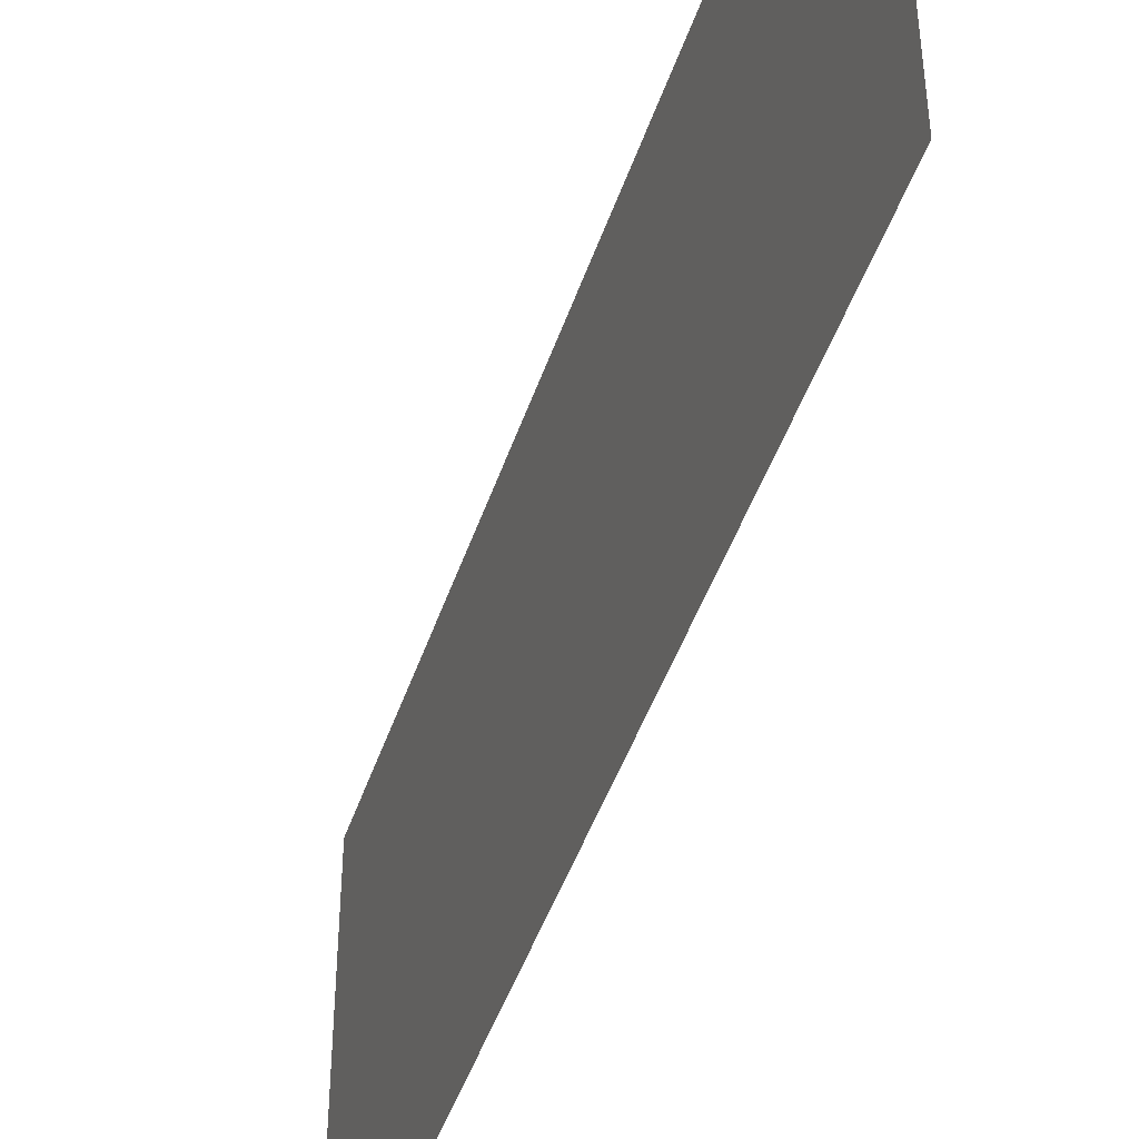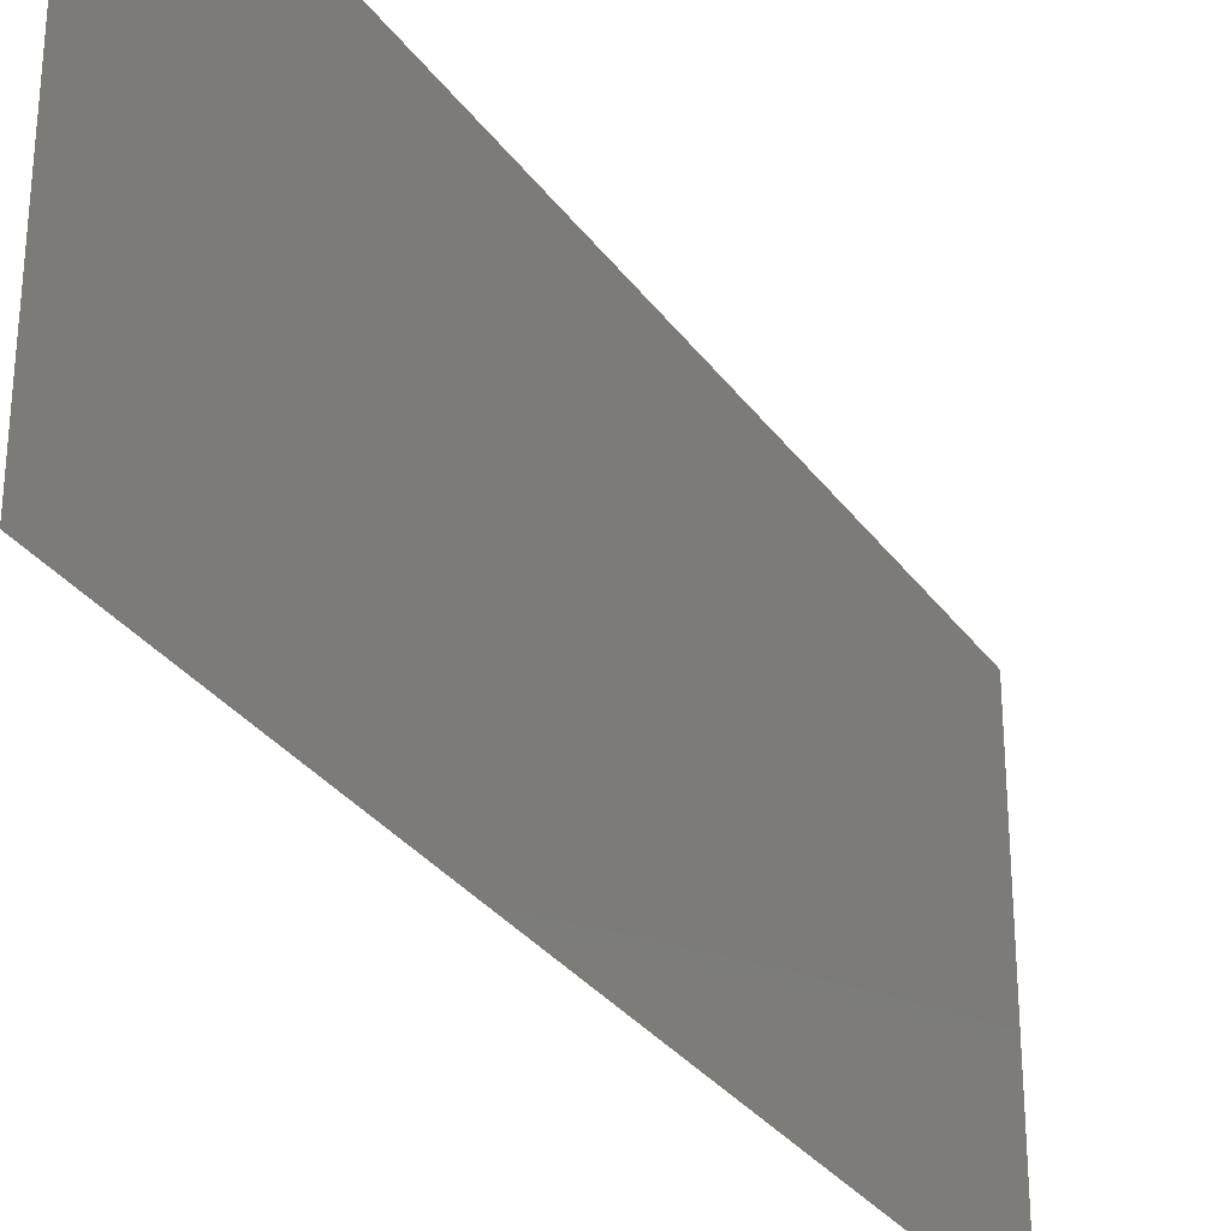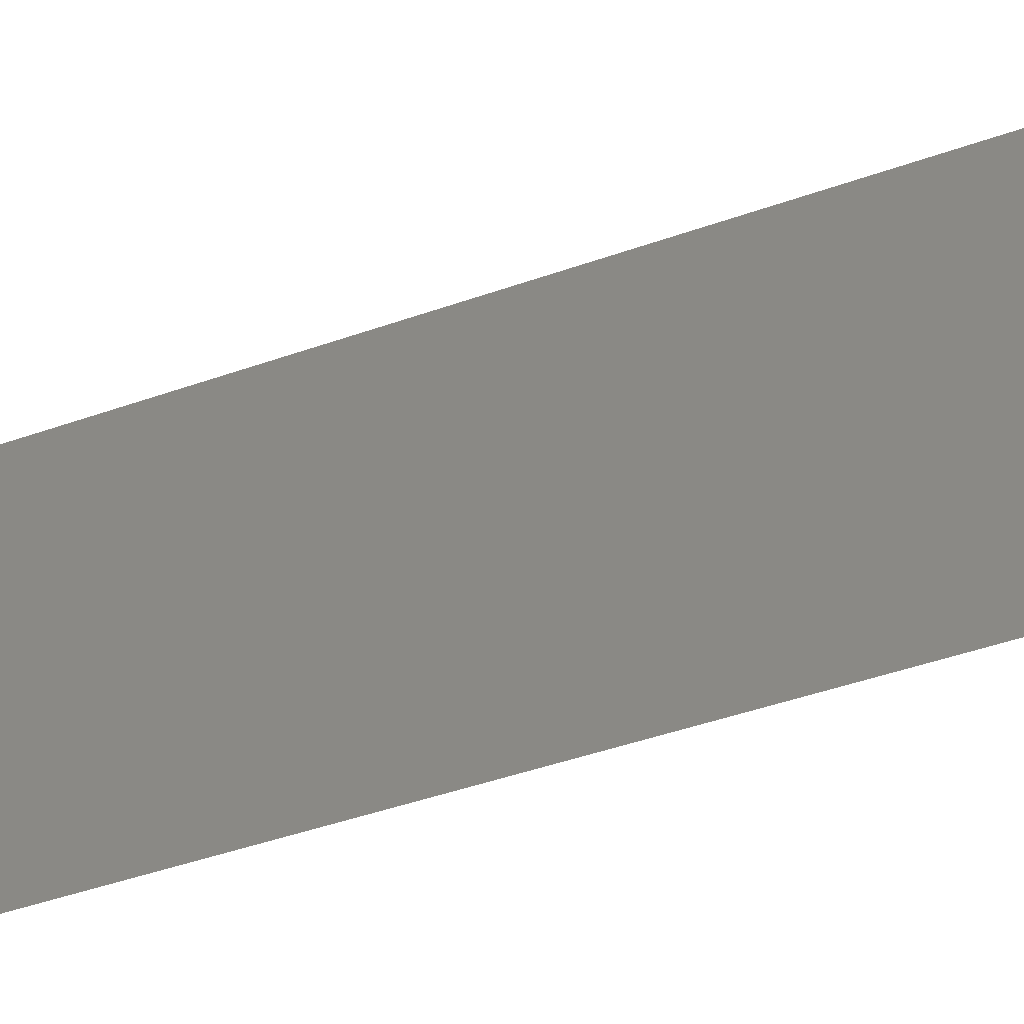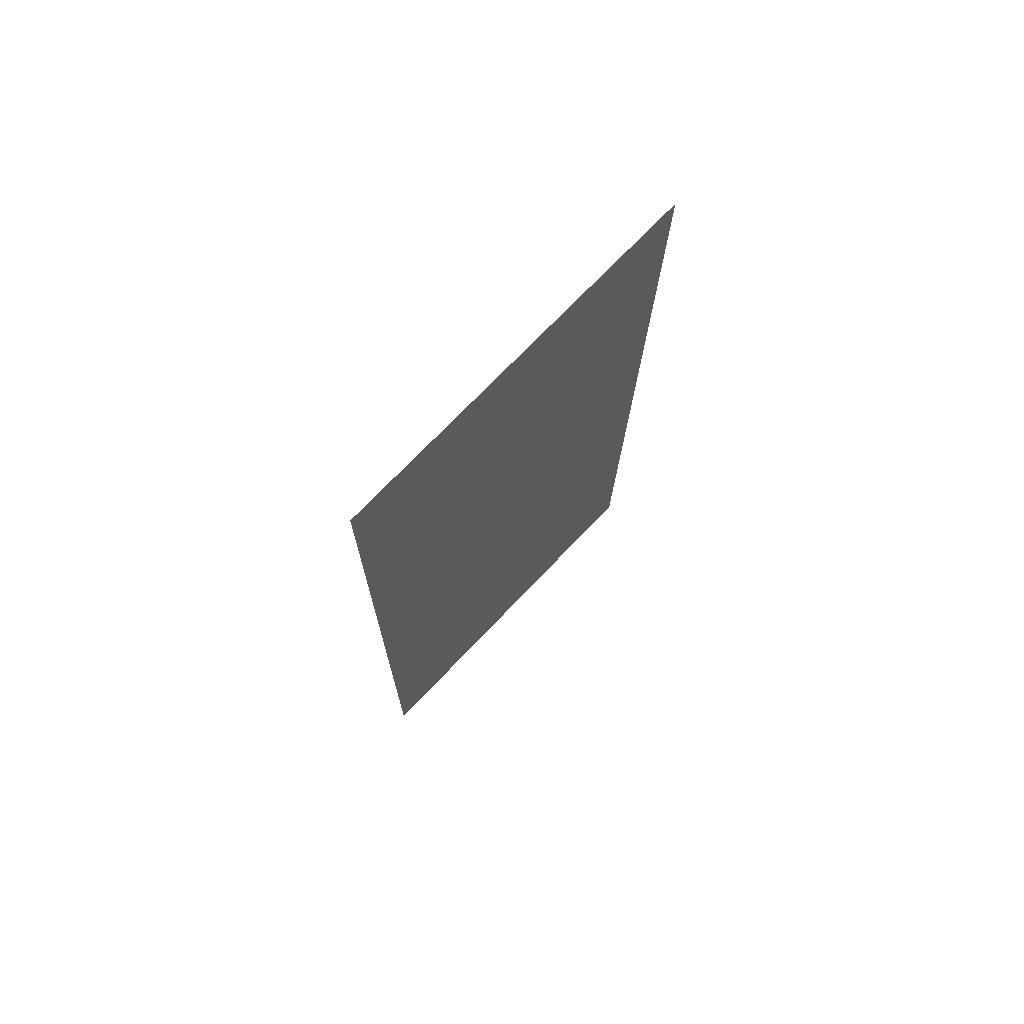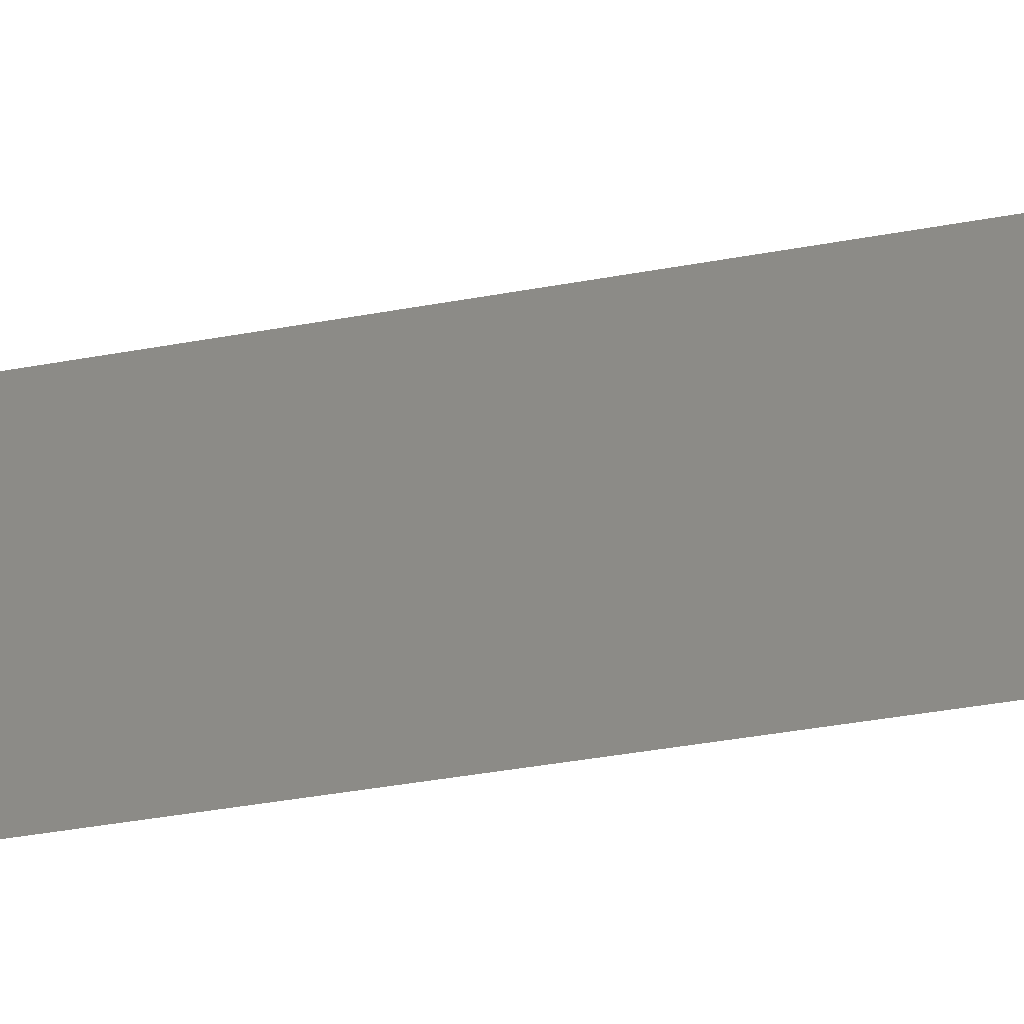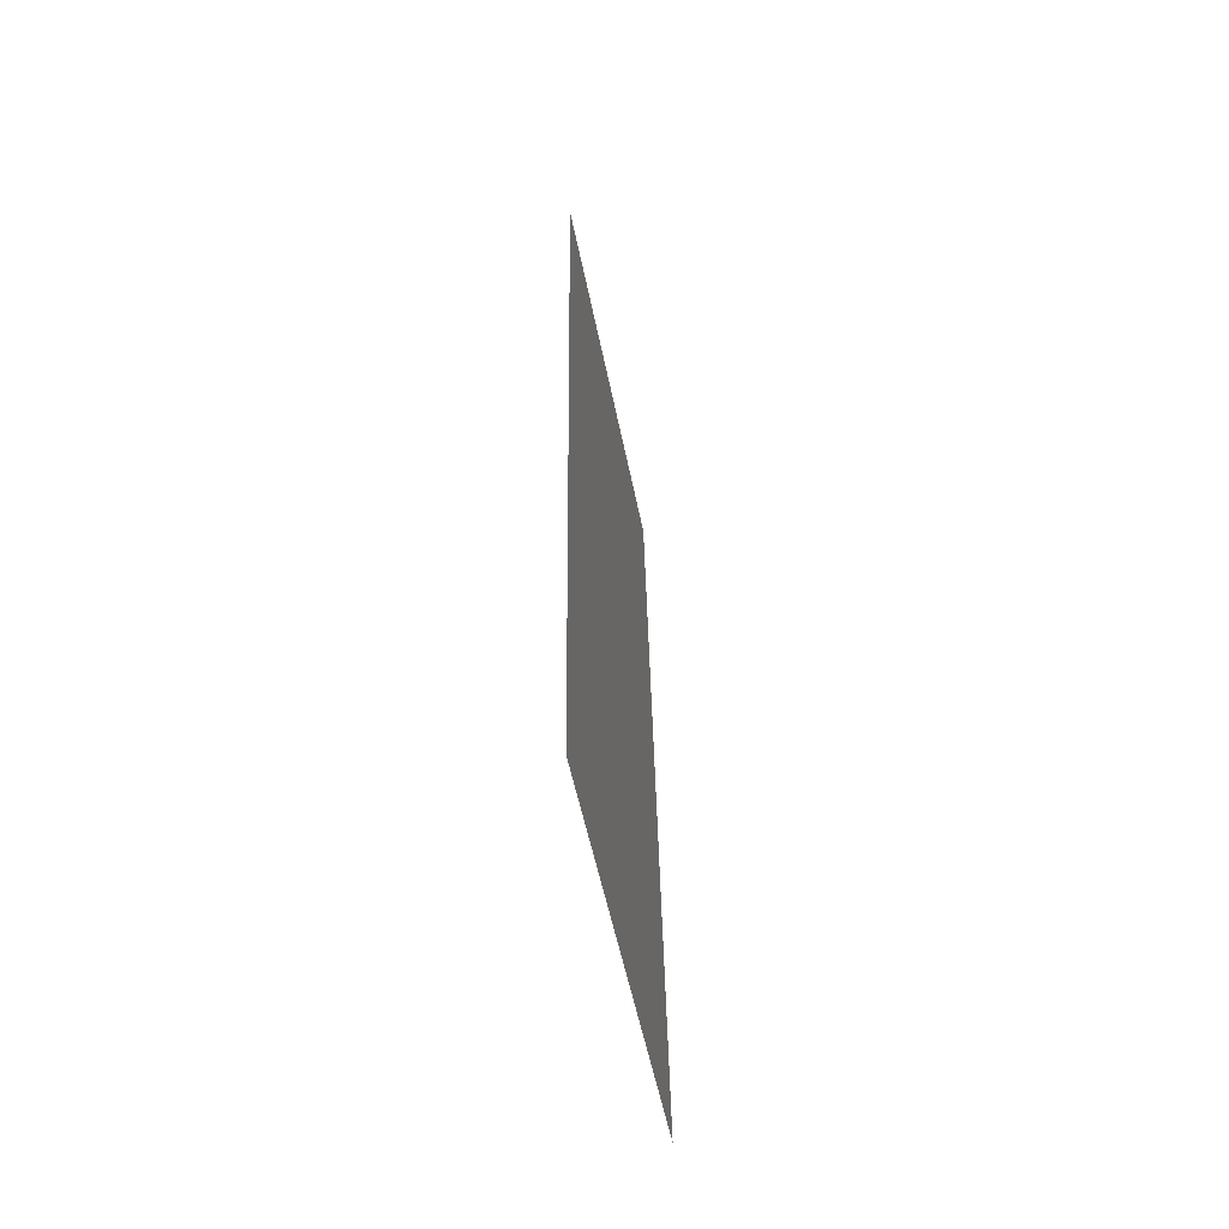
<metadata>
{"format":"stl","ext":"stl","renderer":"f3d","projection":"perspective","resolution":1024,"background":"white","views":[{"elev":-45.6,"azim":-18.9,"up":"+Z"},{"elev":-31.0,"azim":28.4,"up":"+Z"},{"elev":-47.2,"azim":110.8,"up":"+Z"},{"elev":72.5,"azim":43.6,"up":"+Y"},{"elev":-48.5,"azim":100.2,"up":"+Z"},{"elev":-55.1,"azim":-168.6,"up":"+Y"}]}
</metadata>
<code>
# stl→obj: 16 verts, 18 faces
v 0.008498 0.03377 0.02
v 0.008539 0.03656 0.008199
v 0.008664 0.04503 0.02
v 0.008166 0.01126 0
v 0.008125 0.008472 0.0118
v 0.008 0 0
v 0.008166 0.01126 0.02
v 0.008256 0.01736 0.01034
v 0.008332 0.02251 0.02
v 0.008498 0.03377 0
v 0.008409 0.02775 0.009756
v 0.008332 0.02251 0
v 0.008 0 0.01
v 0.008 0 0.02
v 0.008664 0.04503 0.01
v 0.008664 0.04503 0
f 1 2 3
f 4 5 6
f 7 8 9
f 10 11 12
f 13 5 14
f 15 2 16
f 8 11 9
f 12 11 8
f 14 5 7
f 16 2 10
f 9 11 1
f 12 8 4
f 11 2 1
f 8 5 4
f 7 5 8
f 10 2 11
f 6 5 13
f 3 2 15

</code>
